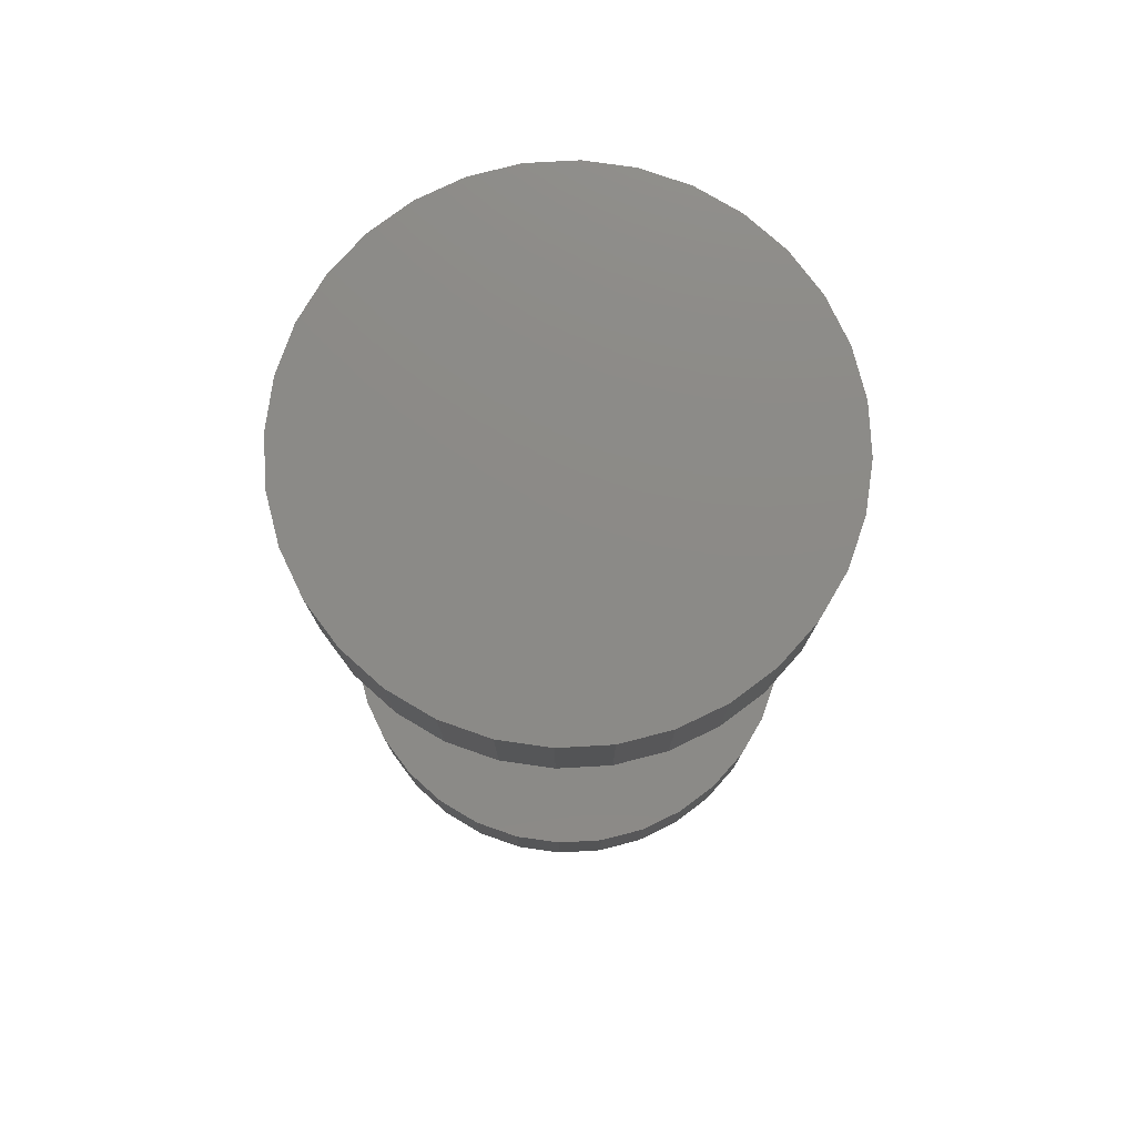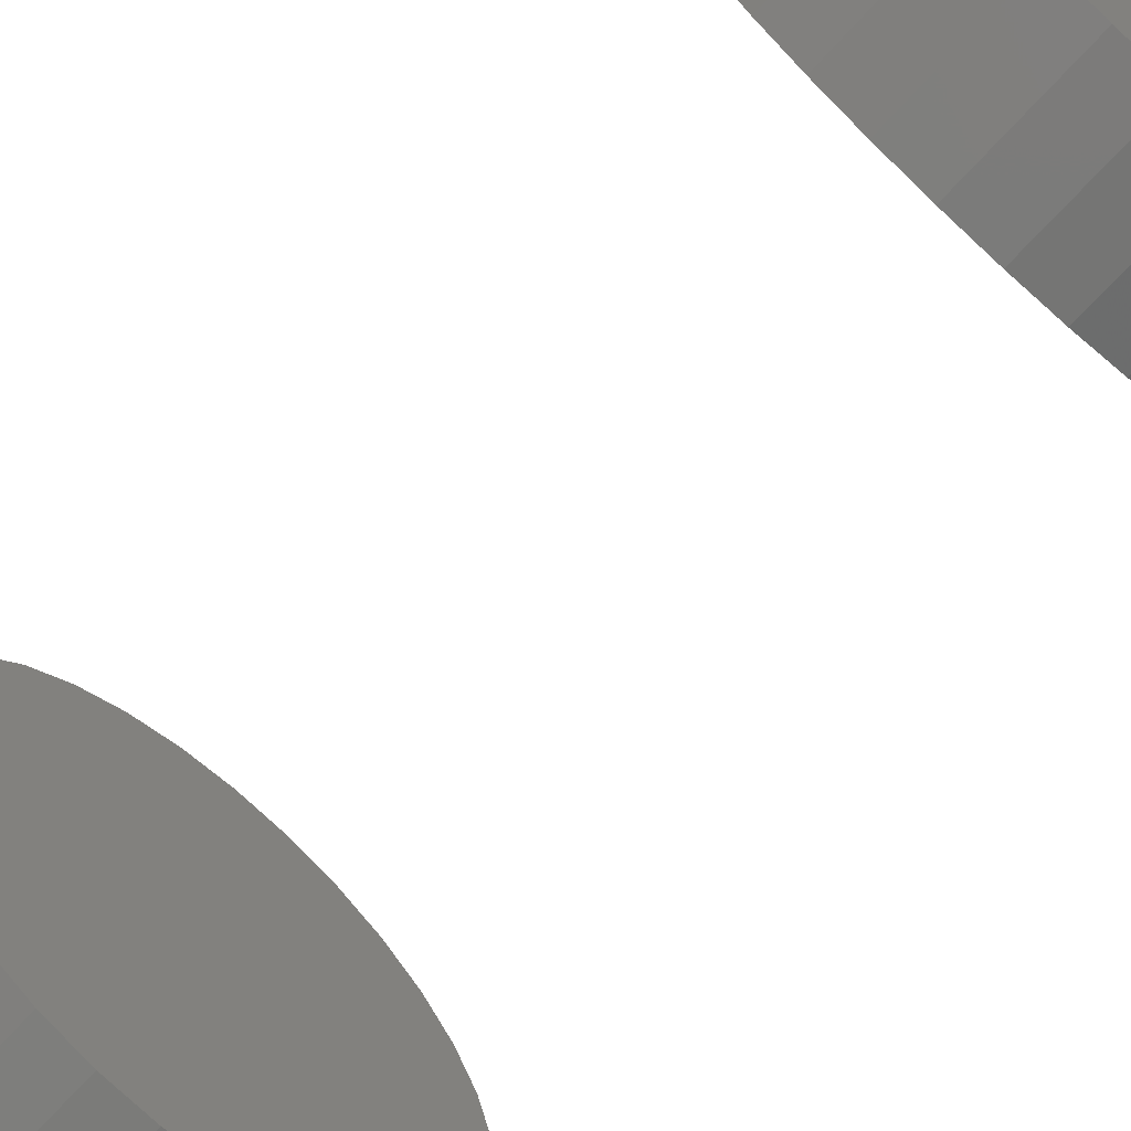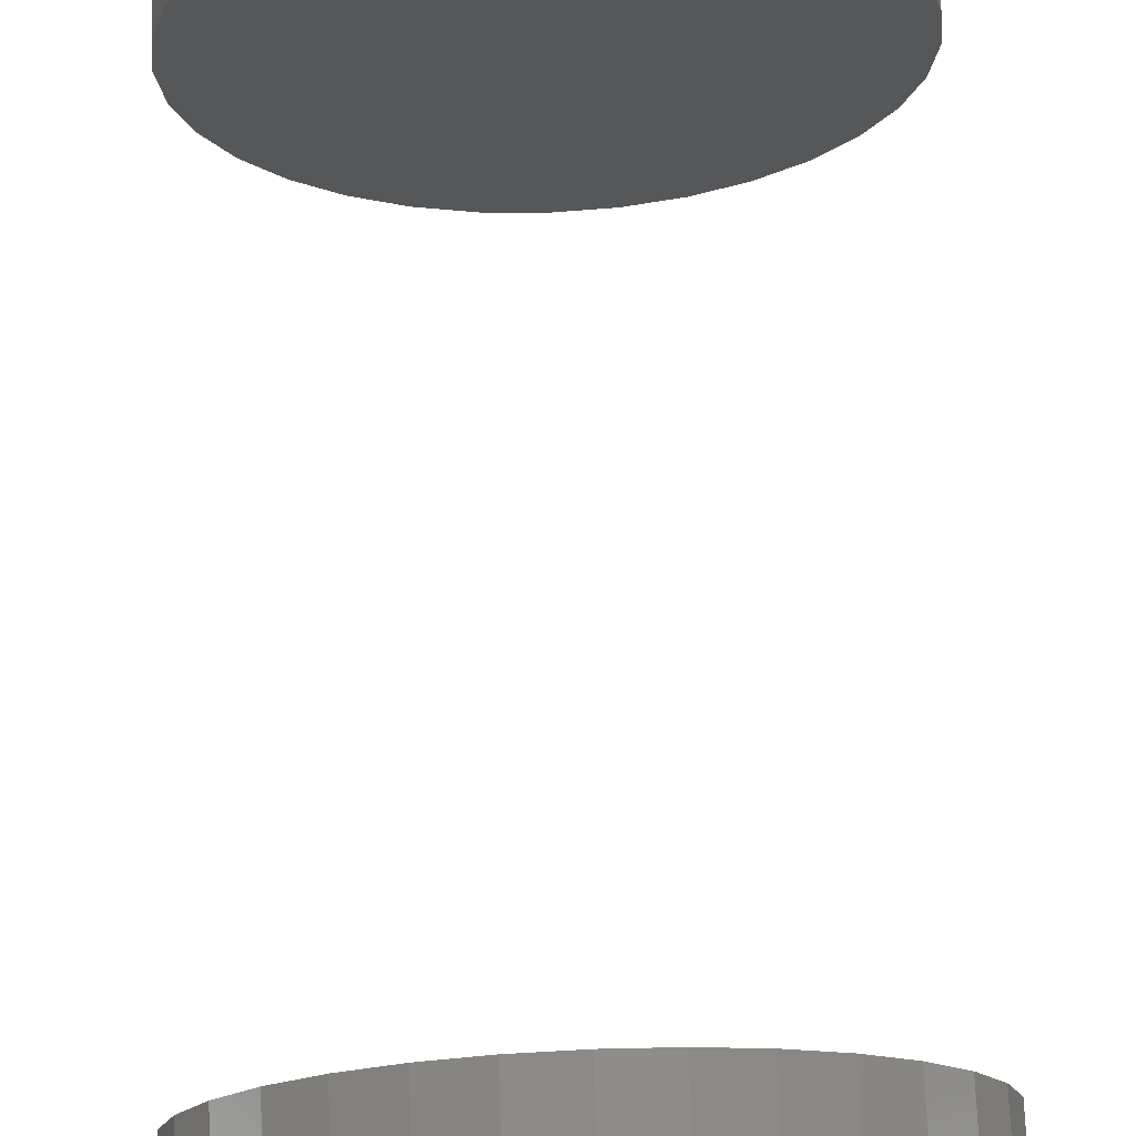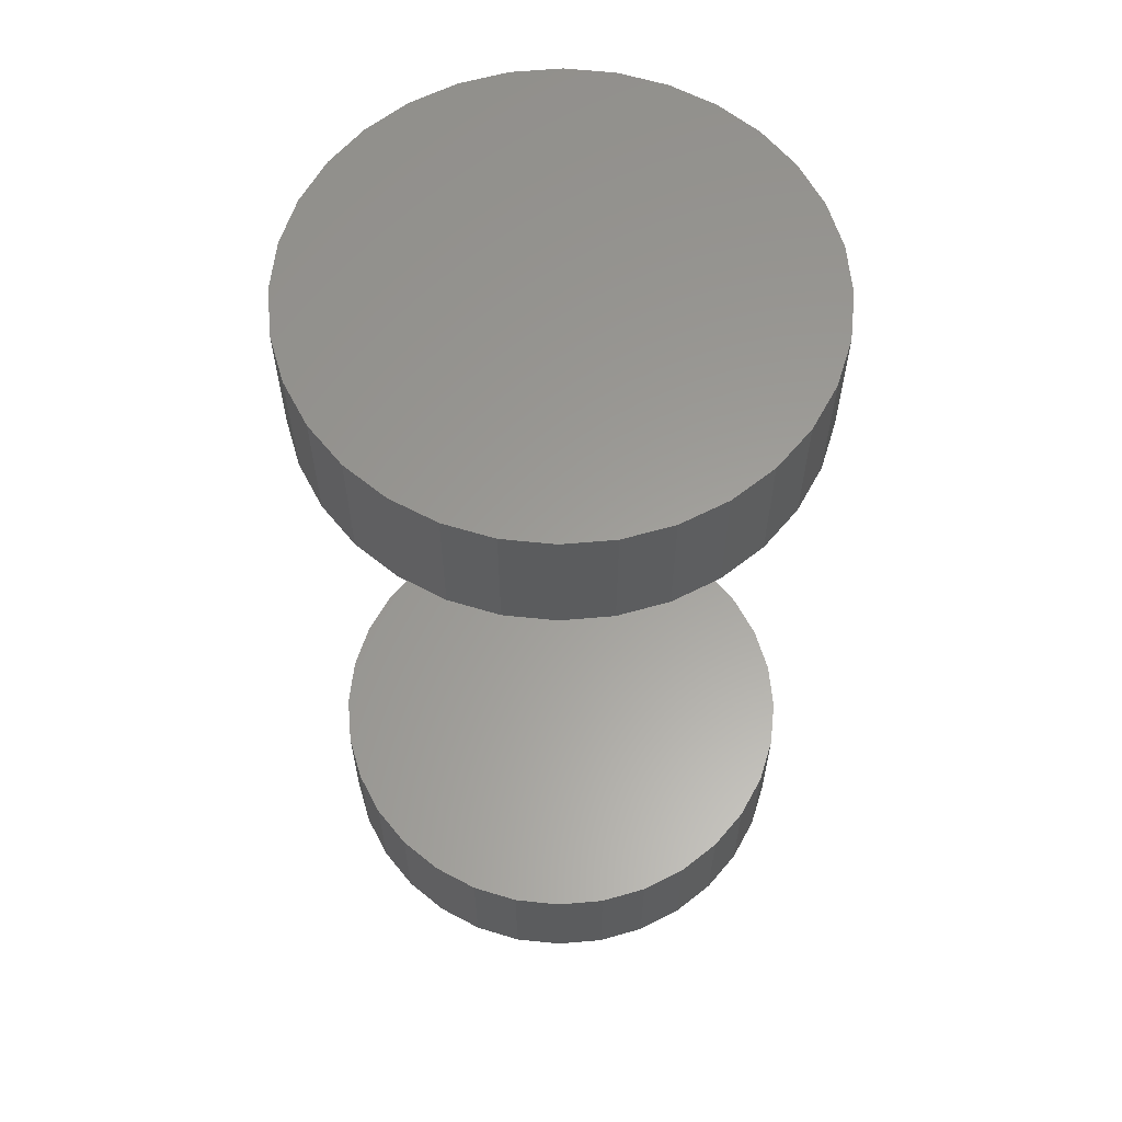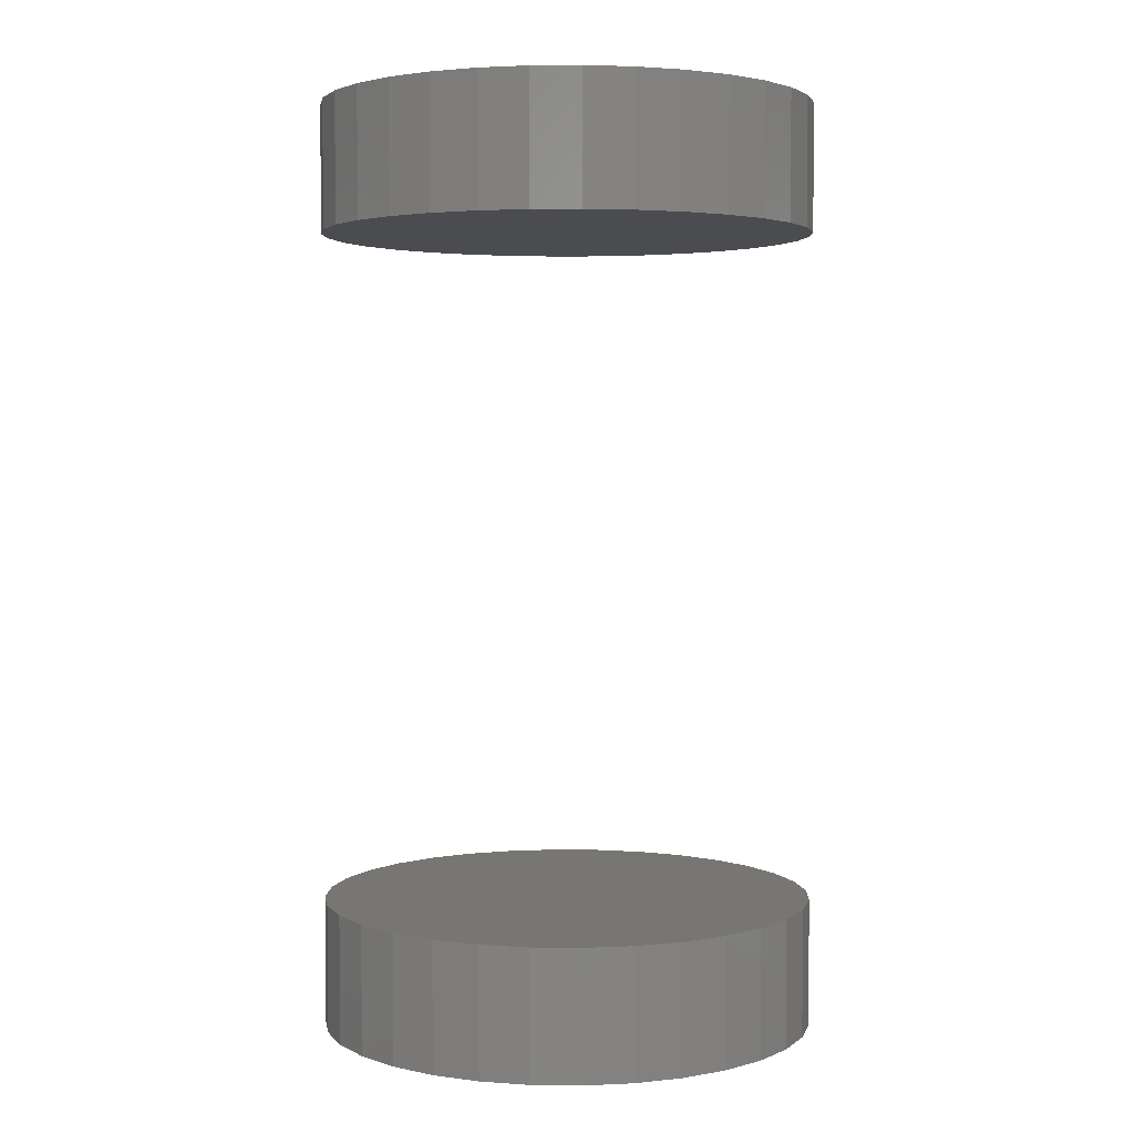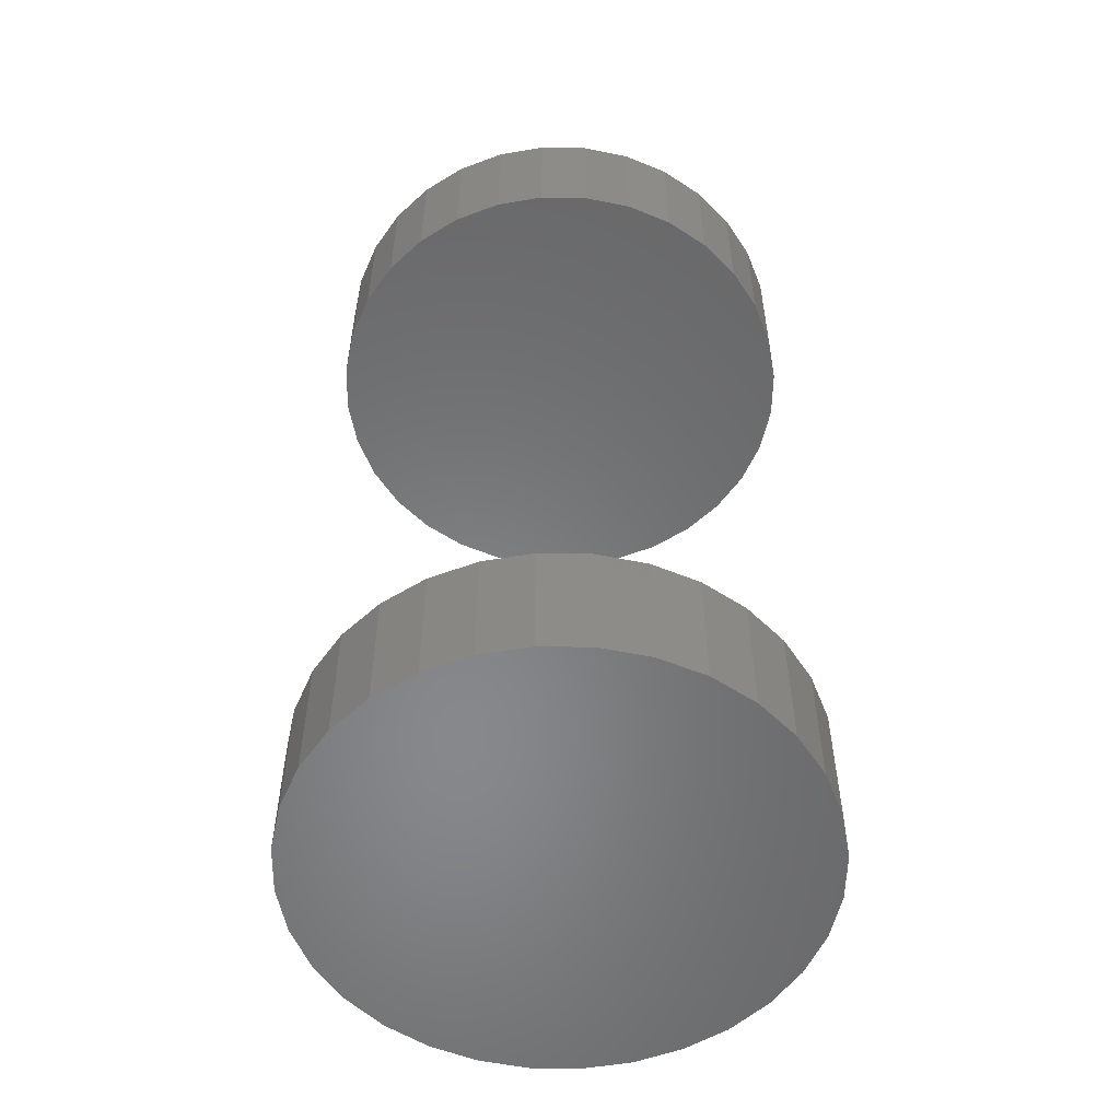
<metadata>
{"format":"stl","ext":"stl","renderer":"f3d","projection":"perspective","resolution":1024,"background":"white","views":[{"elev":77.6,"azim":36.2,"up":"+Z"},{"elev":-71.0,"azim":-42.5,"up":"+Y"},{"elev":72.4,"azim":177.8,"up":"+Y"},{"elev":60.5,"azim":23.0,"up":"+Z"},{"elev":3.1,"azim":-138.3,"up":"+Z"},{"elev":-54.5,"azim":-85.3,"up":"+Z"}]}
</metadata>
<code>
# stl→obj: 128 verts, 248 faces
v -0.2389 2.961e-17 0.7031
v -0.2389 2.961e-17 0.8281
v -0.2343 0.04717 0.7031
v -0.2343 0.04717 0.8281
v -0.2205 0.09252 0.7031
v -0.2205 0.09252 0.8281
v -0.1982 0.1343 0.7031
v -0.1982 0.1343 0.8281
v -0.1681 0.171 0.7031
v -0.1681 0.171 0.8281
v -0.1314 0.201 0.7031
v -0.1314 0.201 0.8281
v -0.08965 0.2234 0.7031
v -0.08965 0.2234 0.8281
v -0.04429 0.2371 0.7031
v -0.04429 0.2371 0.8281
v 0.002878 0.2418 0.7031
v 0.002878 0.2418 0.8281
v 0.05005 0.2371 0.7031
v 0.05005 0.2371 0.8281
v 0.0954 0.2234 0.7031
v 0.0954 0.2234 0.8281
v 0.1372 0.201 0.7031
v 0.1372 0.201 0.8281
v 0.1738 0.171 0.7031
v 0.1738 0.171 0.8281
v 0.2039 0.1343 0.7031
v 0.2039 0.1343 0.8281
v 0.2263 0.09252 0.7031
v 0.2263 0.09252 0.8281
v 0.24 0.04717 0.7031
v 0.24 0.04717 0.8281
v 0.2447 -5.922e-17 0.7031
v 0.2447 0 0.8281
v -0.2389 2.961e-17 -0.07812
v -0.2389 2.961e-17 0.04688
v -0.2343 0.04717 -0.07812
v -0.2343 0.04717 0.04688
v -0.2205 0.09252 -0.07812
v -0.2205 0.09252 0.04688
v -0.1982 0.1343 -0.07812
v -0.1982 0.1343 0.04688
v -0.1681 0.171 -0.07812
v -0.1681 0.171 0.04688
v -0.1314 0.201 -0.07812
v -0.1314 0.201 0.04688
v -0.08965 0.2234 -0.07812
v -0.08965 0.2234 0.04688
v -0.04429 0.2371 -0.07812
v -0.04429 0.2371 0.04688
v 0.002878 0.2418 -0.07812
v 0.002878 0.2418 0.04688
v 0.05005 0.2371 -0.07812
v 0.05005 0.2371 0.04688
v 0.0954 0.2234 -0.07812
v 0.0954 0.2234 0.04688
v 0.1372 0.201 -0.07812
v 0.1372 0.201 0.04688
v 0.1738 0.171 -0.07812
v 0.1738 0.171 0.04688
v 0.2039 0.1343 -0.07812
v 0.2039 0.1343 0.04688
v 0.2263 0.09252 -0.07812
v 0.2263 0.09252 0.04688
v 0.24 0.04717 -0.07812
v 0.24 0.04717 0.04688
v 0.2447 -5.922e-17 -0.07812
v 0.2447 0 0.04688
v 0.24 -0.04717 0.7031
v 0.24 -0.04717 0.8281
v 0.2263 -0.09252 0.7031
v 0.2263 -0.09252 0.8281
v 0.2039 -0.1343 0.7031
v 0.2039 -0.1343 0.8281
v 0.1738 -0.171 0.7031
v 0.1738 -0.171 0.8281
v 0.1372 -0.201 0.7031
v 0.1372 -0.201 0.8281
v 0.0954 -0.2234 0.7031
v 0.0954 -0.2234 0.8281
v 0.05005 -0.2371 0.7031
v 0.05005 -0.2371 0.8281
v 0.002878 -0.2418 0.7031
v 0.002878 -0.2418 0.8281
v -0.04429 -0.2371 0.7031
v -0.04429 -0.2371 0.8281
v -0.08965 -0.2234 0.7031
v -0.08965 -0.2234 0.8281
v -0.1314 -0.201 0.7031
v -0.1314 -0.201 0.8281
v -0.1681 -0.171 0.7031
v -0.1681 -0.171 0.8281
v -0.1982 -0.1343 0.7031
v -0.1982 -0.1343 0.8281
v -0.2205 -0.09252 0.7031
v -0.2205 -0.09252 0.8281
v -0.2343 -0.04717 0.7031
v -0.2343 -0.04717 0.8281
v 0.24 -0.04717 -0.07812
v 0.24 -0.04717 0.04688
v 0.2263 -0.09252 -0.07812
v 0.2263 -0.09252 0.04688
v 0.2039 -0.1343 -0.07812
v 0.2039 -0.1343 0.04688
v 0.1738 -0.171 -0.07812
v 0.1738 -0.171 0.04688
v 0.1372 -0.201 -0.07812
v 0.1372 -0.201 0.04688
v 0.0954 -0.2234 -0.07812
v 0.0954 -0.2234 0.04688
v 0.05005 -0.2371 -0.07812
v 0.05005 -0.2371 0.04688
v 0.002878 -0.2418 -0.07812
v 0.002878 -0.2418 0.04688
v -0.04429 -0.2371 -0.07812
v -0.04429 -0.2371 0.04688
v -0.08965 -0.2234 -0.07812
v -0.08965 -0.2234 0.04688
v -0.1314 -0.201 -0.07812
v -0.1314 -0.201 0.04688
v -0.1681 -0.171 -0.07812
v -0.1681 -0.171 0.04688
v -0.1982 -0.1343 -0.07812
v -0.1982 -0.1343 0.04688
v -0.2205 -0.09252 -0.07812
v -0.2205 -0.09252 0.04688
v -0.2343 -0.04717 -0.07812
v -0.2343 -0.04717 0.04688
f 1 2 3
f 3 2 4
f 3 4 5
f 5 4 6
f 5 6 7
f 7 6 8
f 7 8 9
f 9 8 10
f 9 10 11
f 11 10 12
f 11 12 13
f 13 12 14
f 13 14 15
f 15 14 16
f 15 16 17
f 17 16 18
f 17 18 19
f 19 18 20
f 19 20 21
f 21 20 22
f 21 22 23
f 23 22 24
f 23 24 25
f 25 24 26
f 25 26 27
f 27 26 28
f 27 28 29
f 29 28 30
f 29 30 31
f 31 30 32
f 31 32 33
f 33 32 34
f 35 36 37
f 37 36 38
f 37 38 39
f 39 38 40
f 39 40 41
f 41 40 42
f 41 42 43
f 43 42 44
f 43 44 45
f 45 44 46
f 45 46 47
f 47 46 48
f 47 48 49
f 49 48 50
f 49 50 51
f 51 50 52
f 51 52 53
f 53 52 54
f 53 54 55
f 55 54 56
f 55 56 57
f 57 56 58
f 57 58 59
f 59 58 60
f 59 60 61
f 61 60 62
f 61 62 63
f 63 62 64
f 63 64 65
f 65 64 66
f 65 66 67
f 67 66 68
f 33 34 69
f 69 34 70
f 69 70 71
f 71 70 72
f 71 72 73
f 73 72 74
f 73 74 75
f 75 74 76
f 75 76 77
f 77 76 78
f 77 78 79
f 79 78 80
f 79 80 81
f 81 80 82
f 81 82 83
f 83 82 84
f 83 84 85
f 85 84 86
f 85 86 87
f 87 86 88
f 87 88 89
f 89 88 90
f 89 90 91
f 91 90 92
f 91 92 93
f 93 92 94
f 93 94 95
f 95 94 96
f 95 96 97
f 97 96 98
f 97 98 1
f 1 98 2
f 67 68 99
f 99 68 100
f 99 100 101
f 101 100 102
f 101 102 103
f 103 102 104
f 103 104 105
f 105 104 106
f 105 106 107
f 107 106 108
f 107 108 109
f 109 108 110
f 109 110 111
f 111 110 112
f 111 112 113
f 113 112 114
f 113 114 115
f 115 114 116
f 115 116 117
f 117 116 118
f 117 118 119
f 119 118 120
f 119 120 121
f 121 120 122
f 121 122 123
f 123 122 124
f 123 124 125
f 125 124 126
f 125 126 127
f 127 126 128
f 127 128 35
f 35 128 36
f 50 54 52
f 54 50 48
f 54 48 56
f 110 116 112
f 112 116 114
f 56 48 58
f 58 48 46
f 58 46 60
f 60 46 44
f 60 44 62
f 62 44 42
f 62 42 64
f 64 42 40
f 64 40 66
f 66 40 38
f 66 38 68
f 68 38 36
f 68 36 100
f 100 36 128
f 100 128 102
f 102 128 126
f 102 126 104
f 104 126 124
f 104 124 106
f 106 124 122
f 106 122 108
f 108 122 120
f 108 120 110
f 110 120 118
f 110 118 116
f 17 19 15
f 13 15 19
f 21 13 19
f 81 85 79
f 83 85 81
f 85 87 79
f 79 87 89
f 79 89 77
f 77 89 91
f 77 91 75
f 75 91 93
f 75 93 73
f 73 93 95
f 73 95 71
f 71 95 97
f 71 97 69
f 69 97 1
f 69 1 33
f 33 1 3
f 33 3 31
f 31 3 5
f 31 5 29
f 29 5 7
f 29 7 27
f 27 7 9
f 27 9 25
f 25 9 11
f 25 11 23
f 23 11 13
f 23 13 21
f 51 53 49
f 47 49 53
f 55 47 53
f 111 115 109
f 113 115 111
f 115 117 109
f 109 117 119
f 109 119 107
f 107 119 121
f 107 121 105
f 105 121 123
f 105 123 103
f 103 123 125
f 103 125 101
f 101 125 127
f 101 127 99
f 99 127 35
f 99 35 67
f 67 35 37
f 67 37 65
f 65 37 39
f 65 39 63
f 63 39 41
f 63 41 61
f 61 41 43
f 61 43 59
f 59 43 45
f 59 45 57
f 57 45 47
f 57 47 55
f 16 20 18
f 20 16 14
f 20 14 22
f 80 86 82
f 82 86 84
f 22 14 24
f 24 14 12
f 24 12 26
f 26 12 10
f 26 10 28
f 28 10 8
f 28 8 30
f 30 8 6
f 30 6 32
f 32 6 4
f 32 4 34
f 34 4 2
f 34 2 70
f 70 2 98
f 70 98 72
f 72 98 96
f 72 96 74
f 74 96 94
f 74 94 76
f 76 94 92
f 76 92 78
f 78 92 90
f 78 90 80
f 80 90 88
f 80 88 86

</code>
